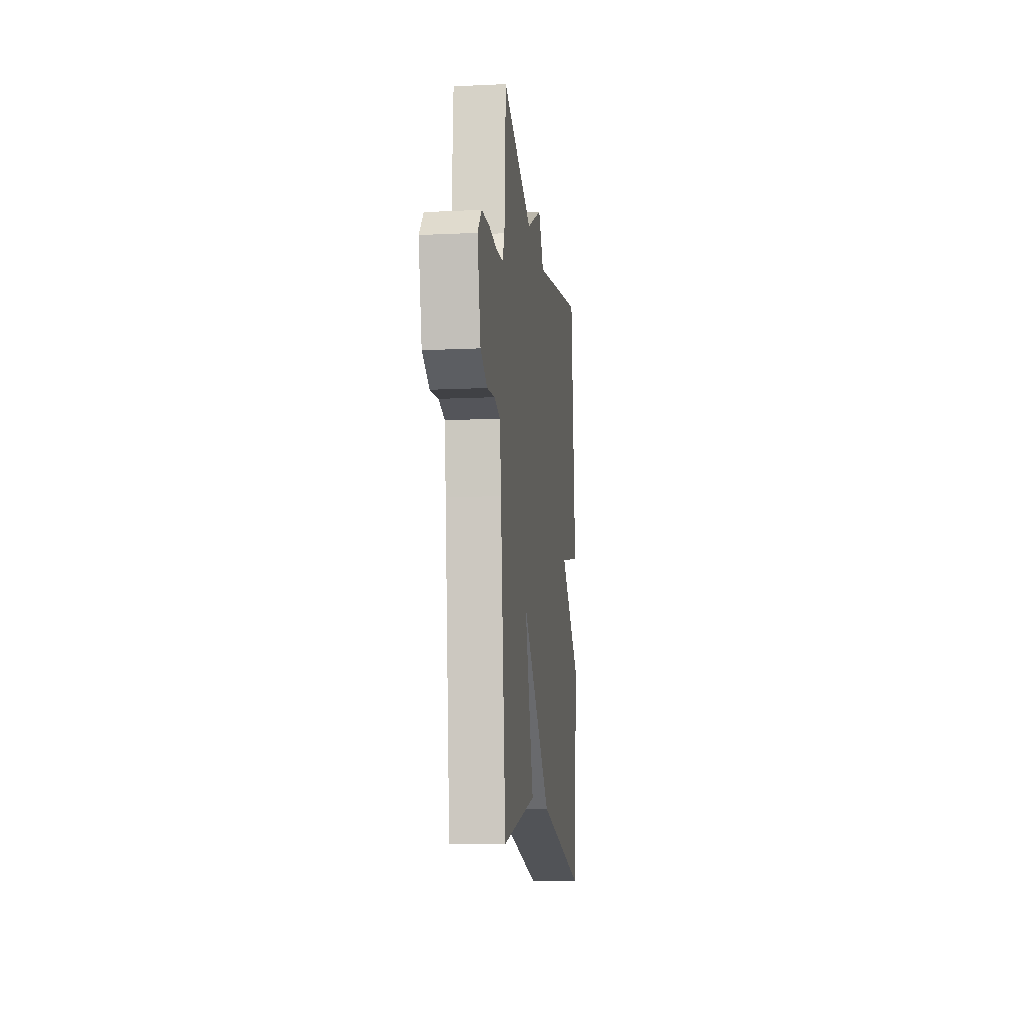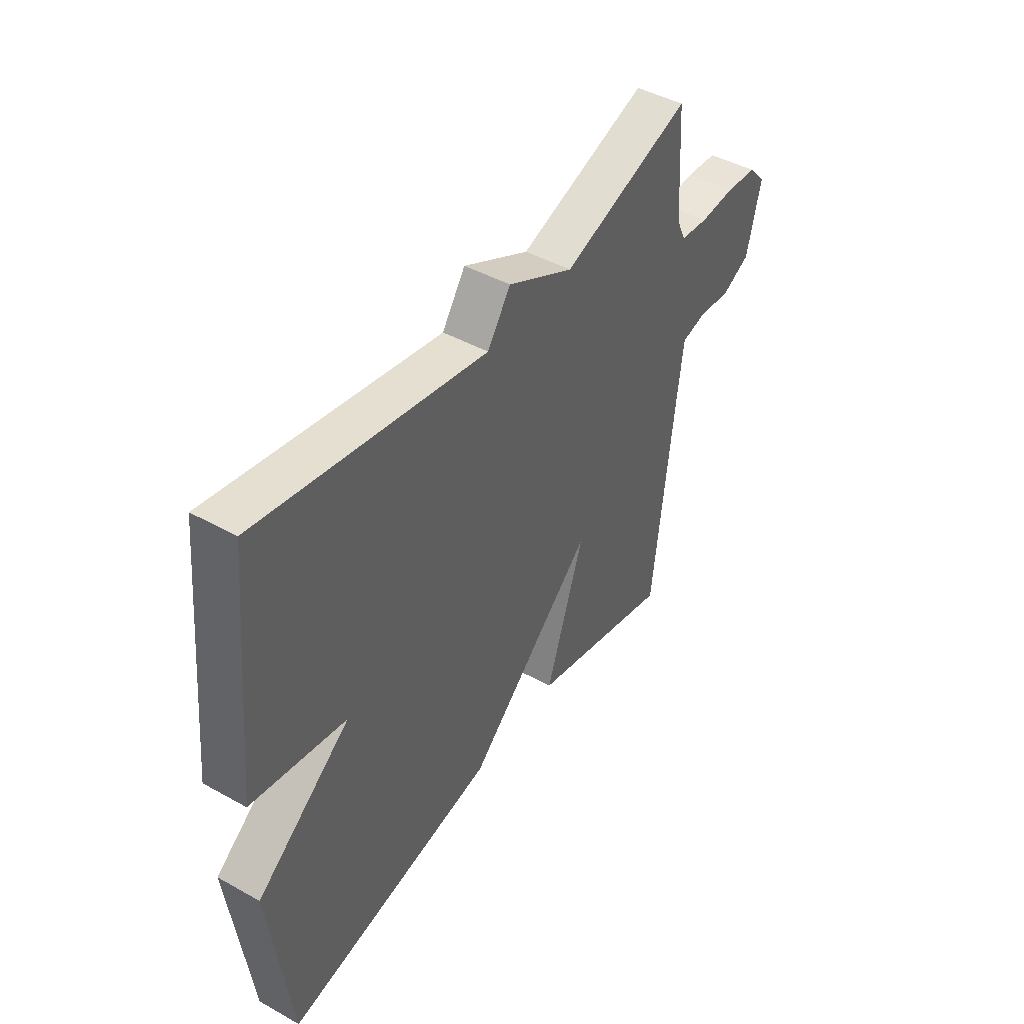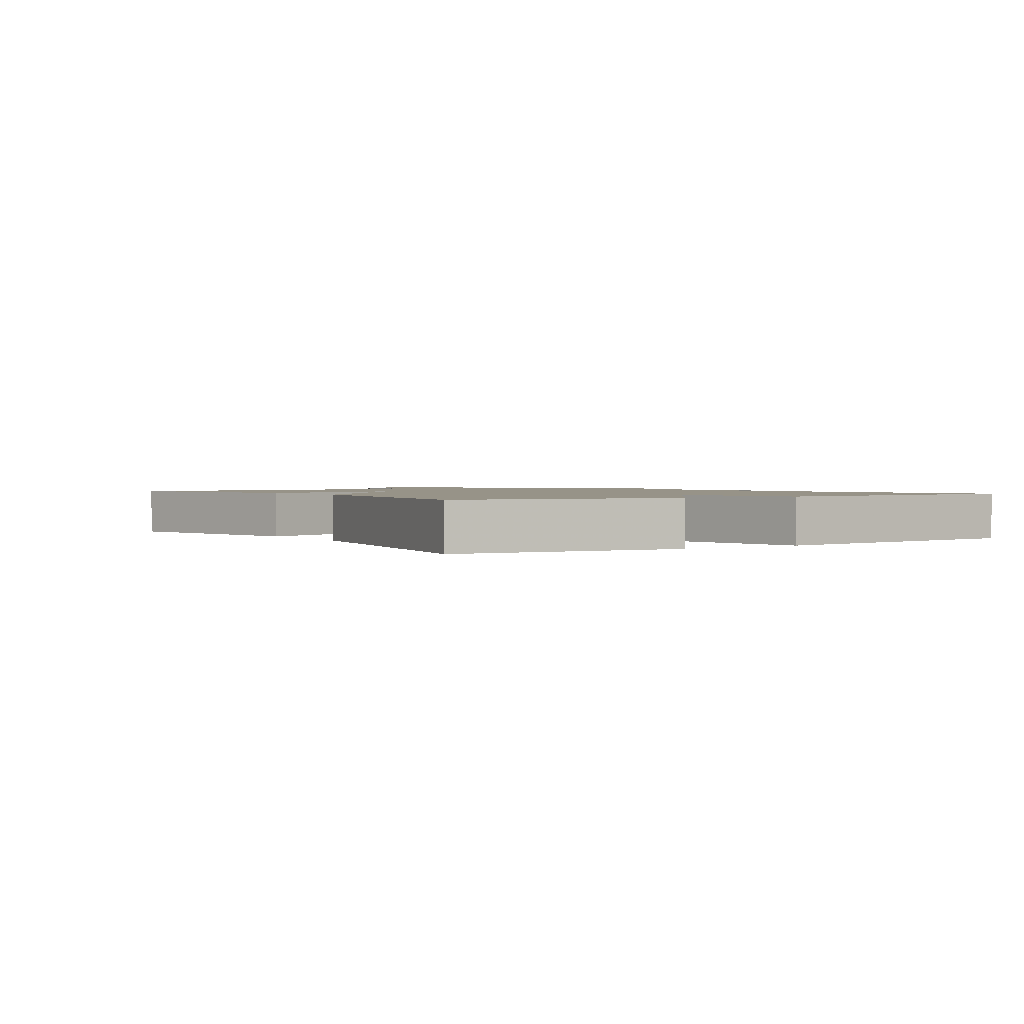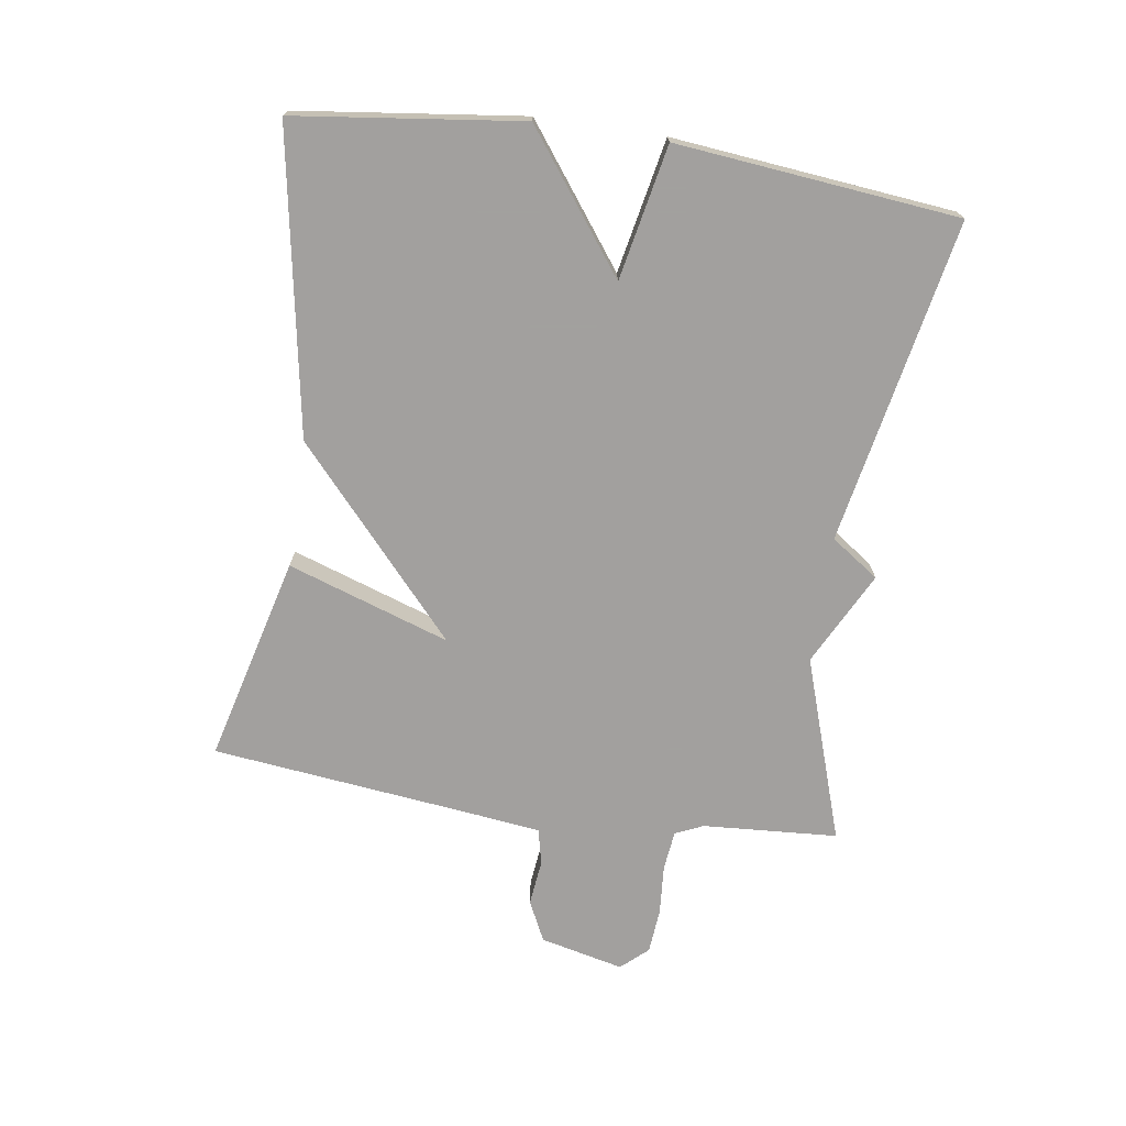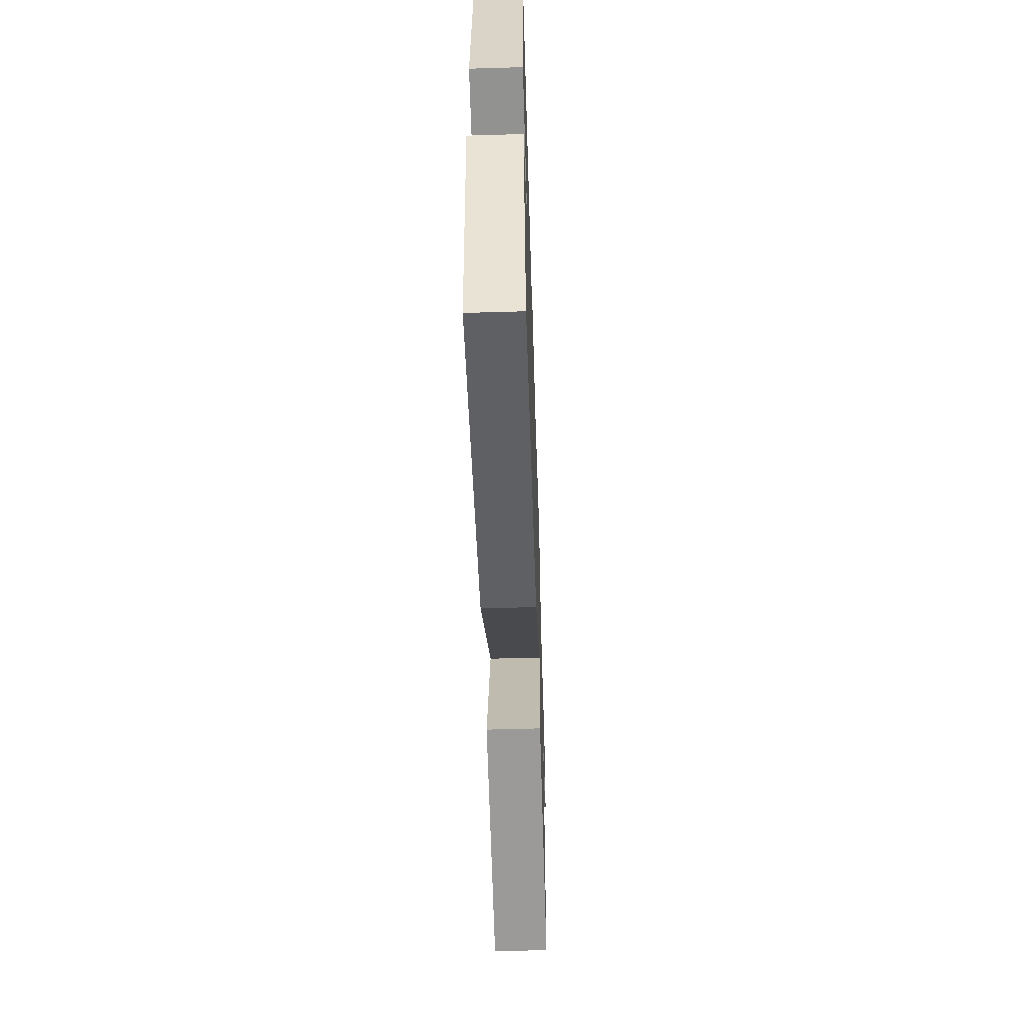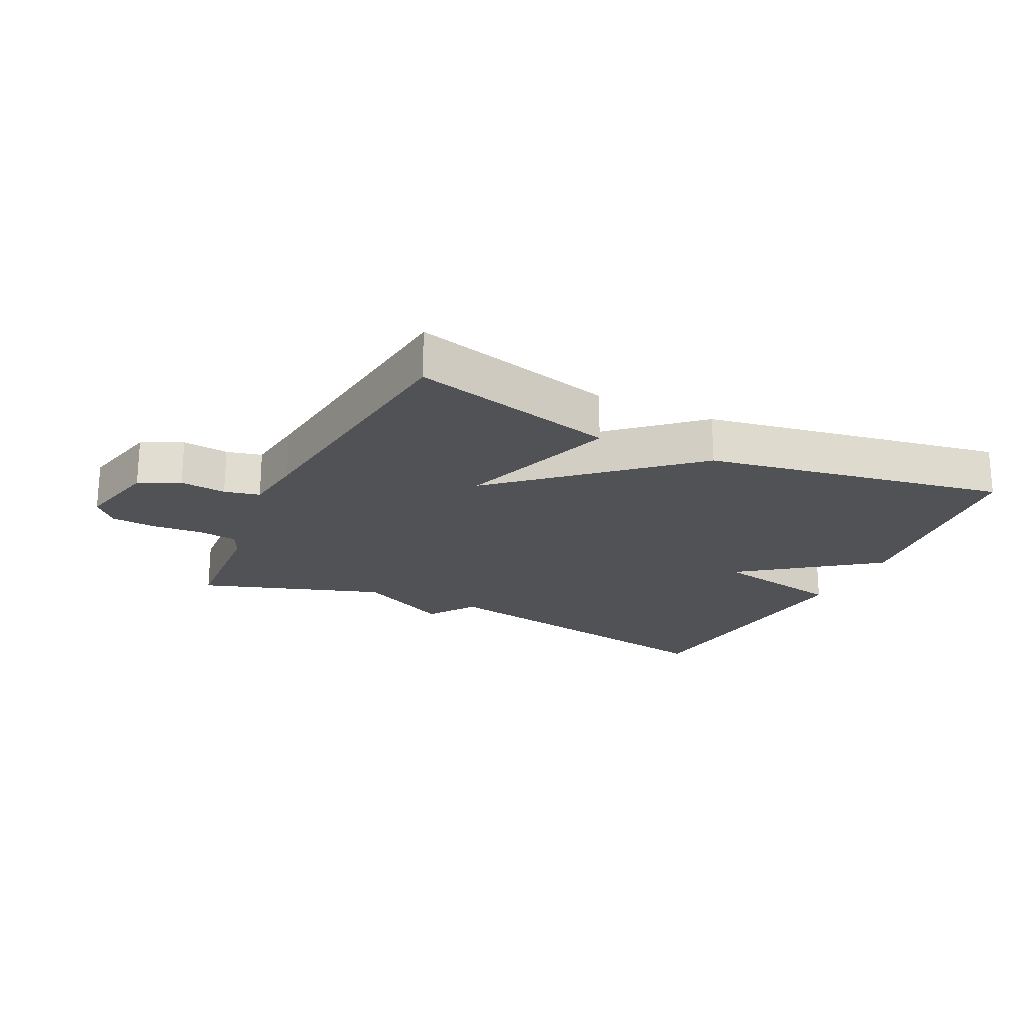
<metadata>
{"format":"obj","ext":"obj","renderer":"f3d","projection":"perspective","resolution":1024,"background":"white","views":[{"elev":-12.0,"azim":96.5,"up":"+Z"},{"elev":44.9,"azim":-57.2,"up":"+Z"},{"elev":1.4,"azim":-122.6,"up":"+Y"},{"elev":-71.9,"azim":-98.5,"up":"+Y"},{"elev":-55.0,"azim":-88.2,"up":"+Z"},{"elev":-21.1,"azim":154.2,"up":"+Y"}]}
</metadata>
<code>
v -0.5 0.07 0.5
v 0.009 0.07 0.403
v 0.061 0.07 0.478
v 0.209 0.07 0.403
v 0.5 0.07 0.5
v 0.514 0.07 0.287
v 0.534 0.07 0.243
v 0.597 0.07 0.236
v 0.676 0.07 0.242
v 0.747 0.07 0.236
v 0.785 0.07 0.194
v 0.754 0.07 0.062
v 0.69 0.07 0.031
v 0.617 0.07 0.039
v 0.561 0.07 0.026
v 0.549 0.07 -0.071
v 0.5 0.07 -0.5
v 0.175 0.07 -0.417
v 0.261 0.07 -0.162
v -0.025 0.07 -0.417
v -0.5 0.07 -0.5
v -0.545 0.07 -0.144
v -0.334 0.07 0.014
v -0.545 0.07 0.056
v -0.5 0 0.5
v 0.009 0 0.403
v 0.061 0 0.478
v 0.209 0 0.403
v 0.5 0 0.5
v 0.514 0 0.287
v 0.534 0 0.243
v 0.597 0 0.236
v 0.676 0 0.242
v 0.747 0 0.236
v 0.785 0 0.194
v 0.754 0 0.062
v 0.69 0 0.031
v 0.617 0 0.039
v 0.561 0 0.026
v 0.549 0 -0.071
v 0.5 0 -0.5
v 0.175 0 -0.417
v 0.261 0 -0.162
v -0.025 0 -0.417
v -0.5 0 -0.5
v -0.545 0 -0.144
v -0.334 0 0.014
v -0.545 0 0.056
f 23 24 1 2
f 21 22 23
f 20 21 23
f 19 20 23
f 19 23 2
f 16 17 18 19
f 2 3 4
f 19 2 4
f 16 19 4
f 15 16 4
f 14 15 4
f 12 13 14
f 11 12 14
f 10 11 14
f 9 10 14
f 8 9 14
f 7 8 14
f 6 7 14 4
f 4 5 6
f 26 25 48 47
f 47 46 45
f 47 45 44
f 47 44 43
f 26 47 43
f 43 42 41 40
f 28 27 26
f 28 26 43
f 28 43 40
f 28 40 39
f 28 39 38
f 38 37 36
f 38 36 35
f 38 35 34
f 38 34 33
f 38 33 32
f 38 32 31
f 28 38 31 30
f 30 29 28
f 1 25 26 2
f 2 26 27 3
f 3 27 28 4
f 4 28 29 5
f 5 29 30 6
f 6 30 31 7
f 7 31 32 8
f 8 32 33 9
f 9 33 34 10
f 10 34 35 11
f 11 35 36 12
f 12 36 37 13
f 13 37 38 14
f 14 38 39 15
f 15 39 40 16
f 16 40 41 17
f 17 41 42 18
f 18 42 43 19
f 19 43 44 20
f 20 44 45 21
f 21 45 46 22
f 22 46 47 23
f 23 47 48 24
f 24 48 25 1

</code>
